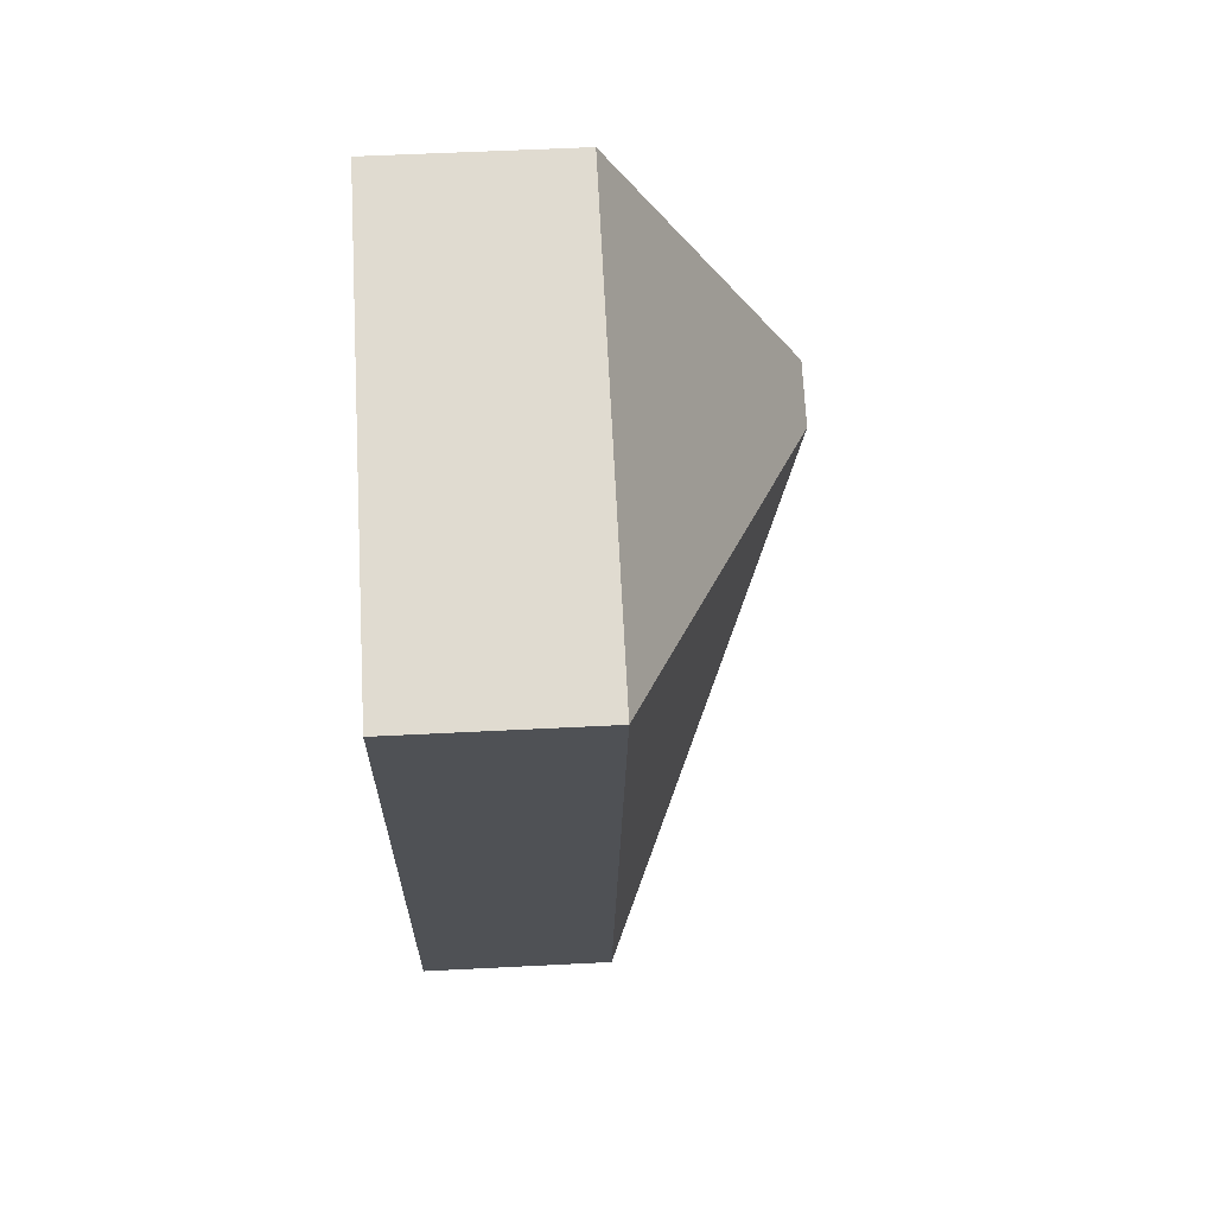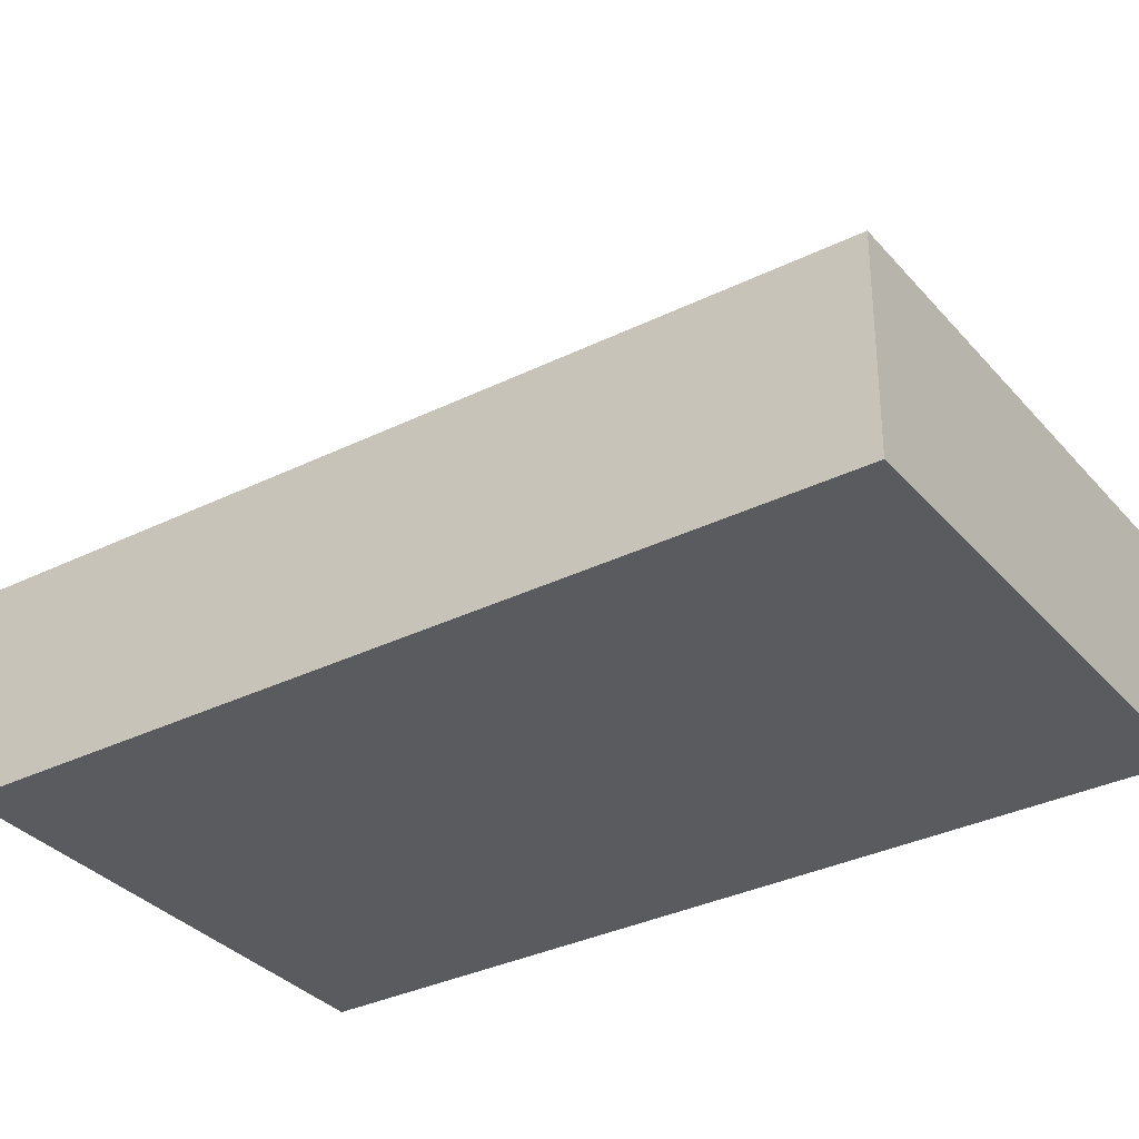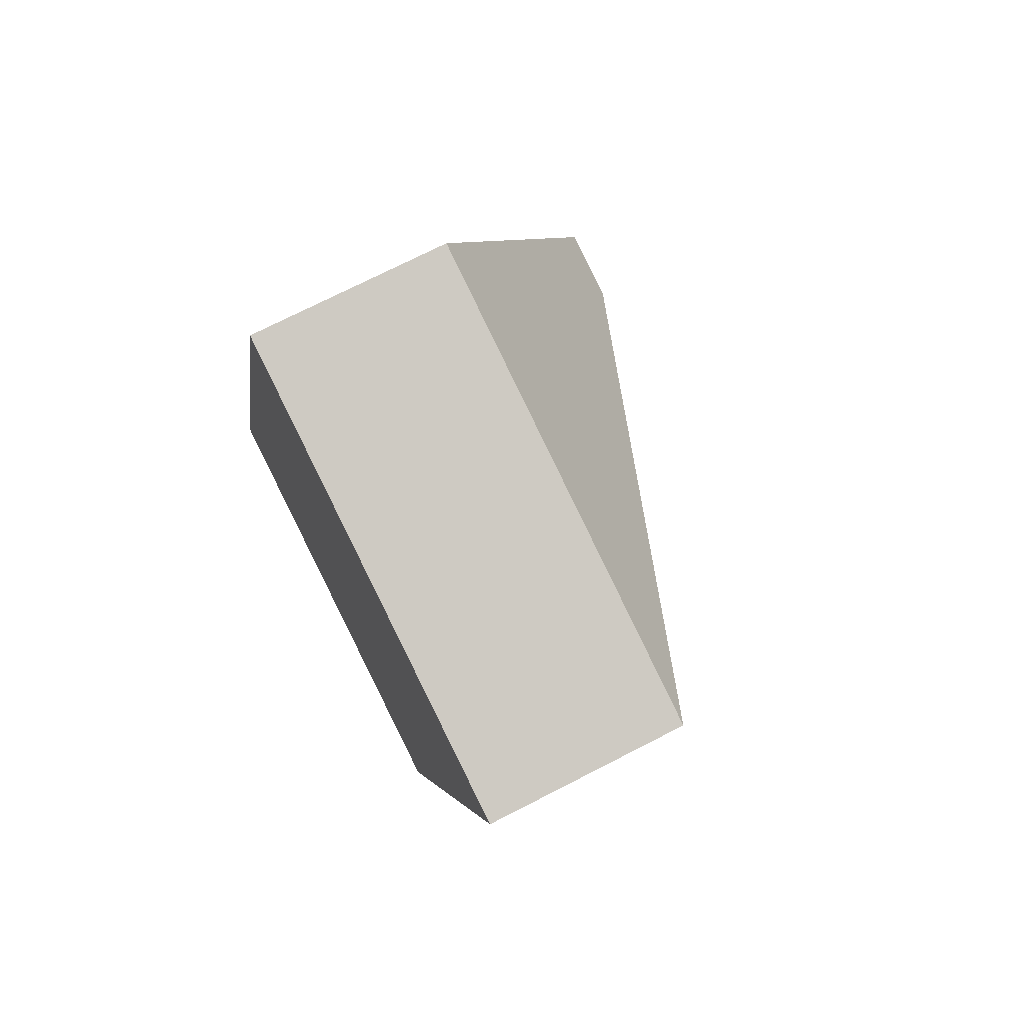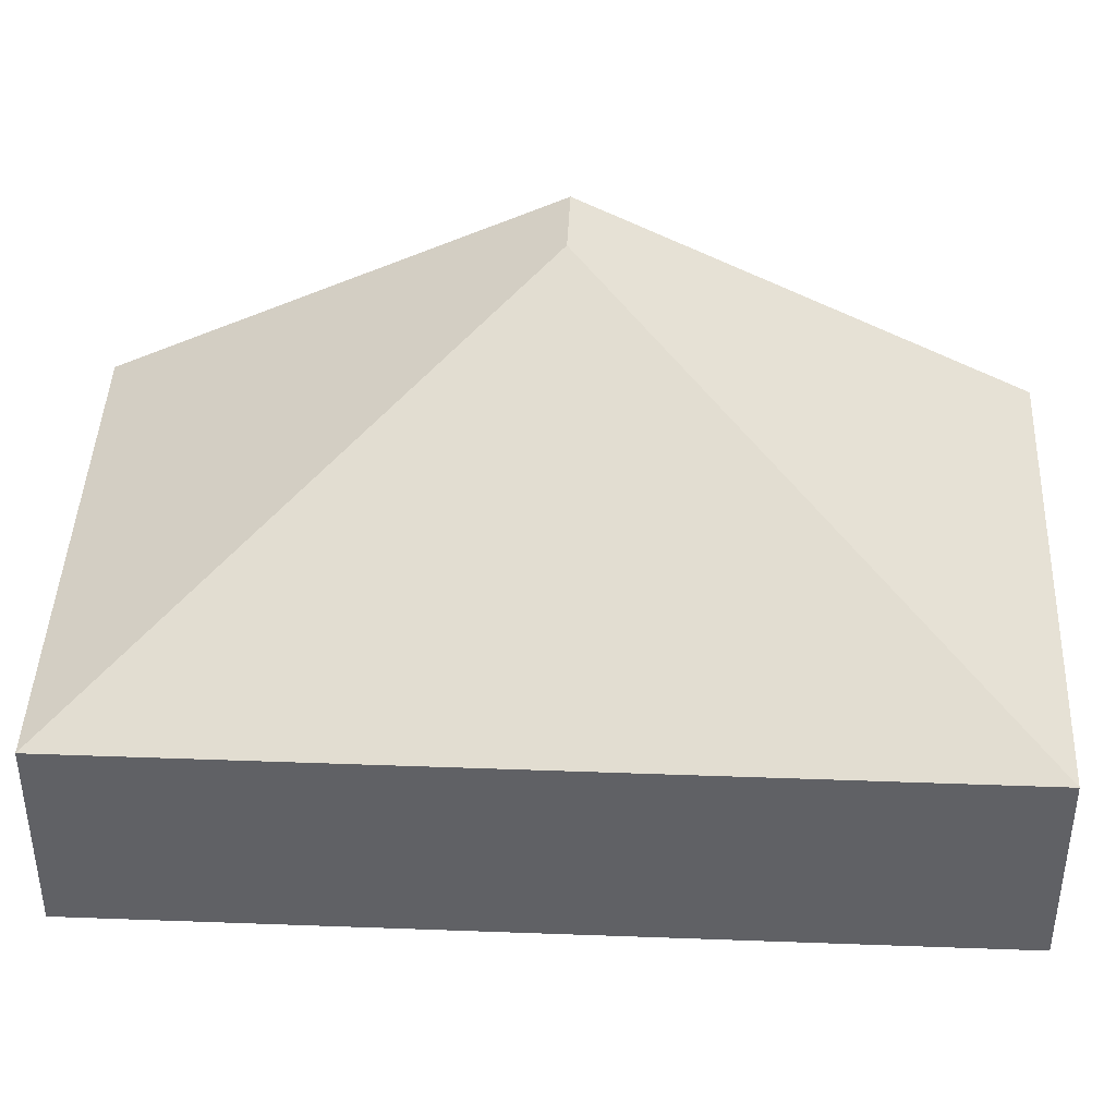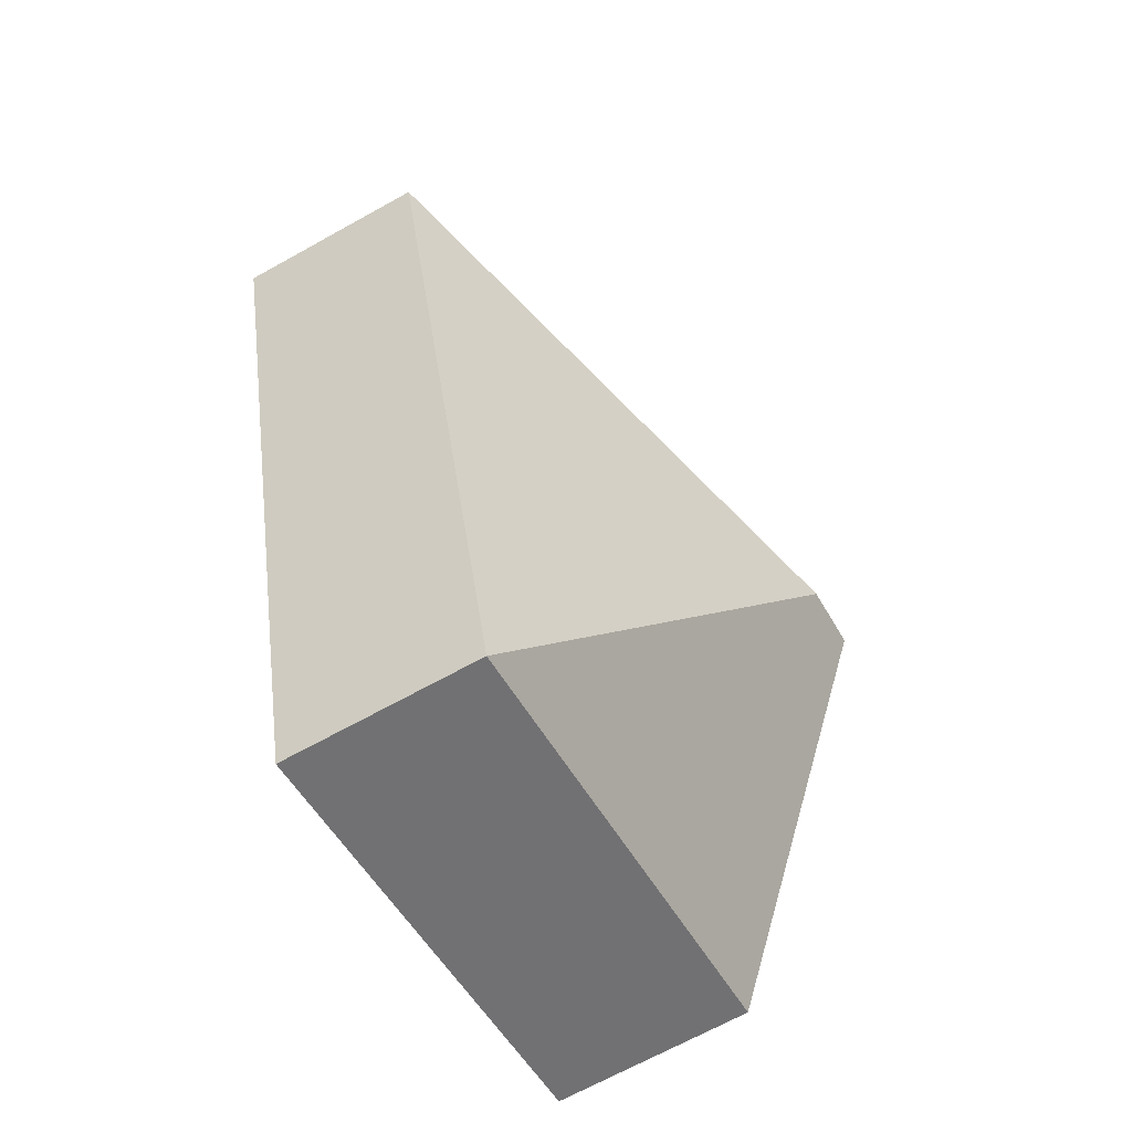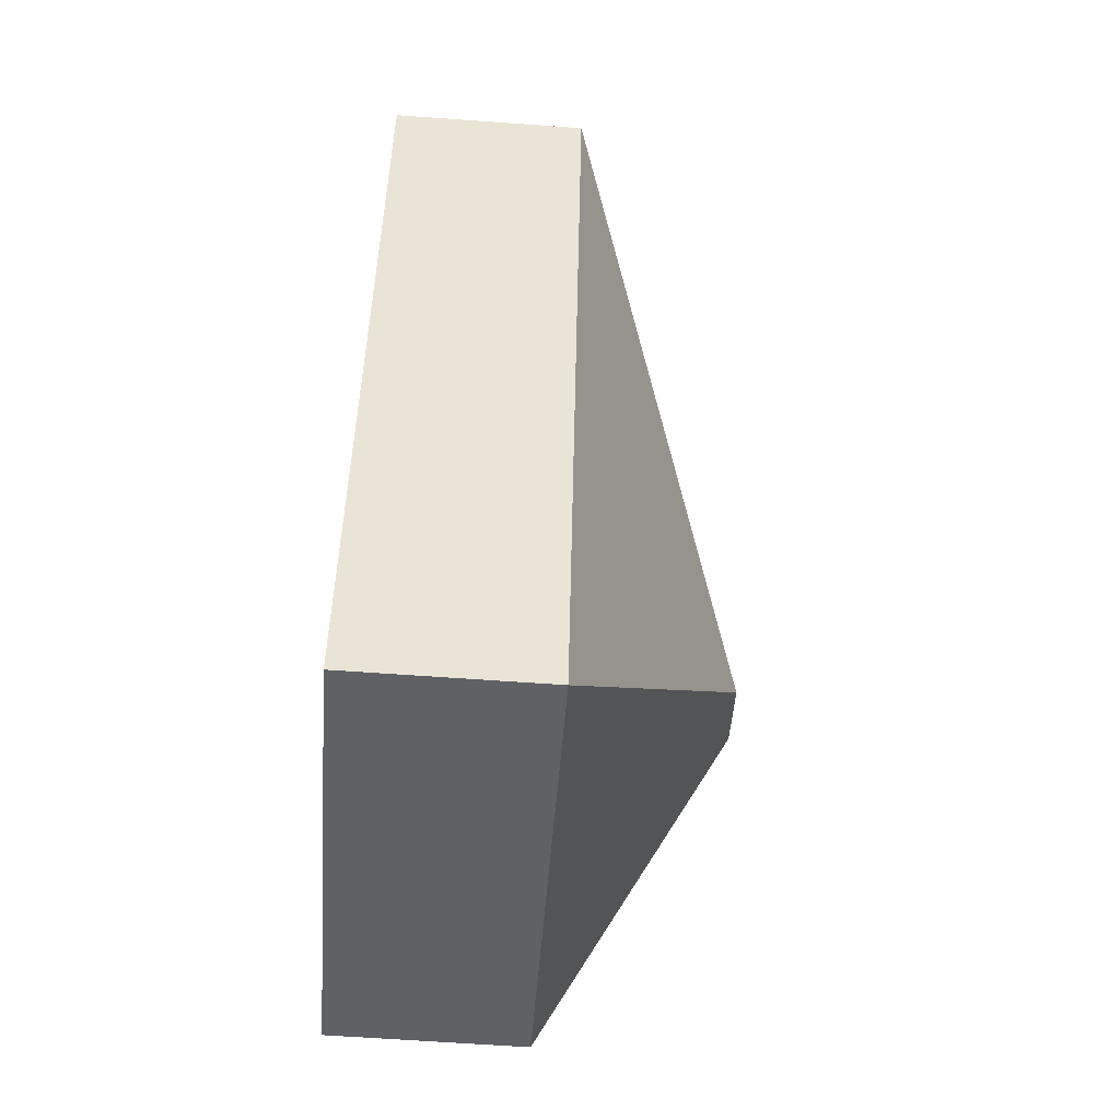
<metadata>
{"format":"obj","ext":"obj","renderer":"f3d","projection":"perspective","resolution":1024,"background":"white","views":[{"elev":54.8,"azim":86.9,"up":"+Z"},{"elev":-33.4,"azim":139.3,"up":"+Y"},{"elev":72.7,"azim":62.8,"up":"+Z"},{"elev":42.4,"azim":107.8,"up":"+Y"},{"elev":-68.3,"azim":119.1,"up":"+Z"},{"elev":-62.9,"azim":85.8,"up":"+Z"}]}
</metadata>
<code>
v  1.172 2.623 2.522
v  1.444 1.295 5.289
v  4.538 1.295 4.444
v  0.722 2.623 2.644
v  3.095 1.295 -0.845
v  0 1.295 7.93e-17
v  3.095 5.174e-17 -0.845
v  0 0 0
v  0.722 -1.619e-16 2.644
v  1.444 -3.239e-16 5.289
v  4.538 -2.721e-16 4.444
g defaultobject
f 1 2 3
f 2 1 4
f 1 3 5
f 4 5 6
f 5 4 1
f 7 6 5
f 6 7 8
f 8 4 6
f 4 8 9
f 4 9 2
f 2 9 10
f 10 3 2
f 3 10 11
f 11 5 3
f 5 11 7
f 11 8 7
f 8 11 9
f 9 11 10

</code>
